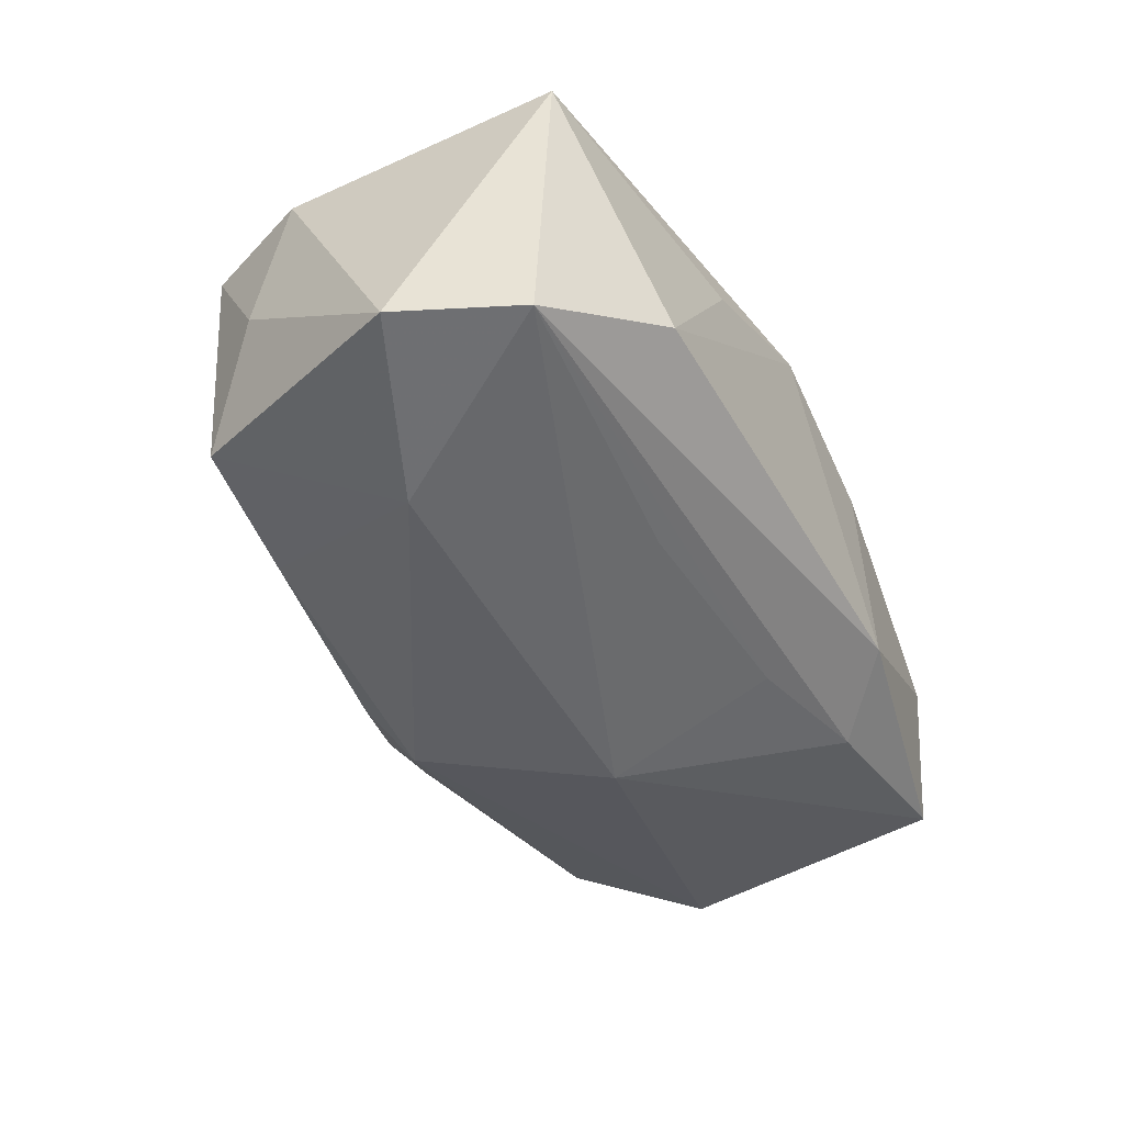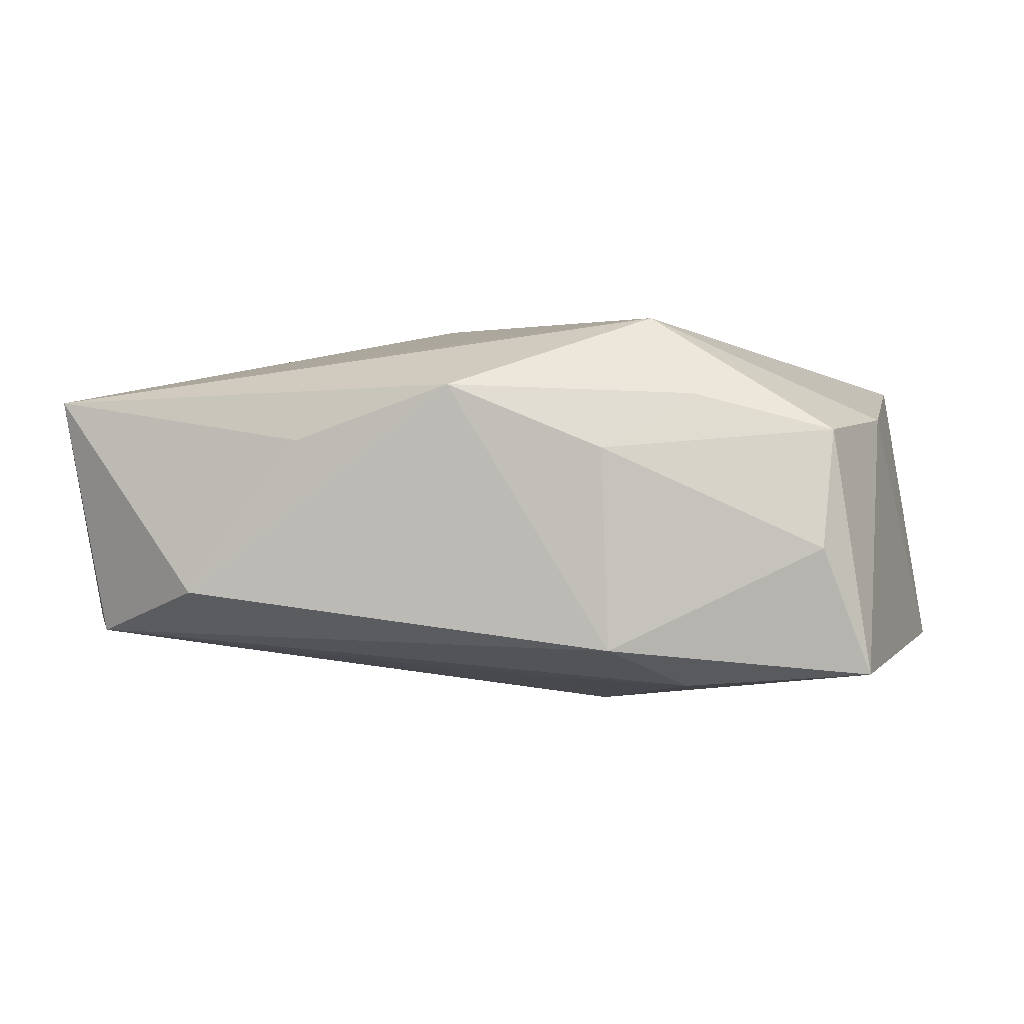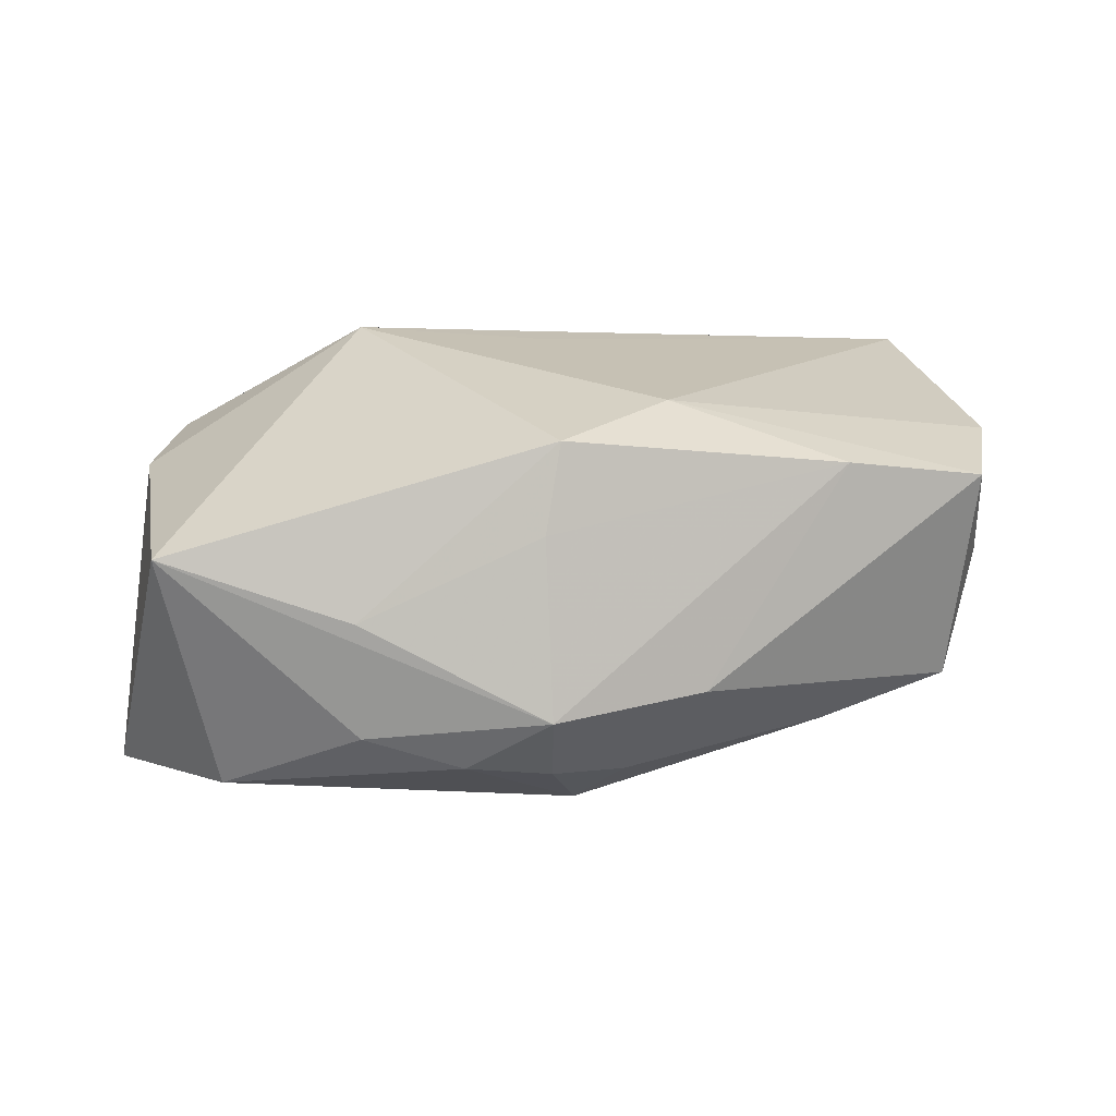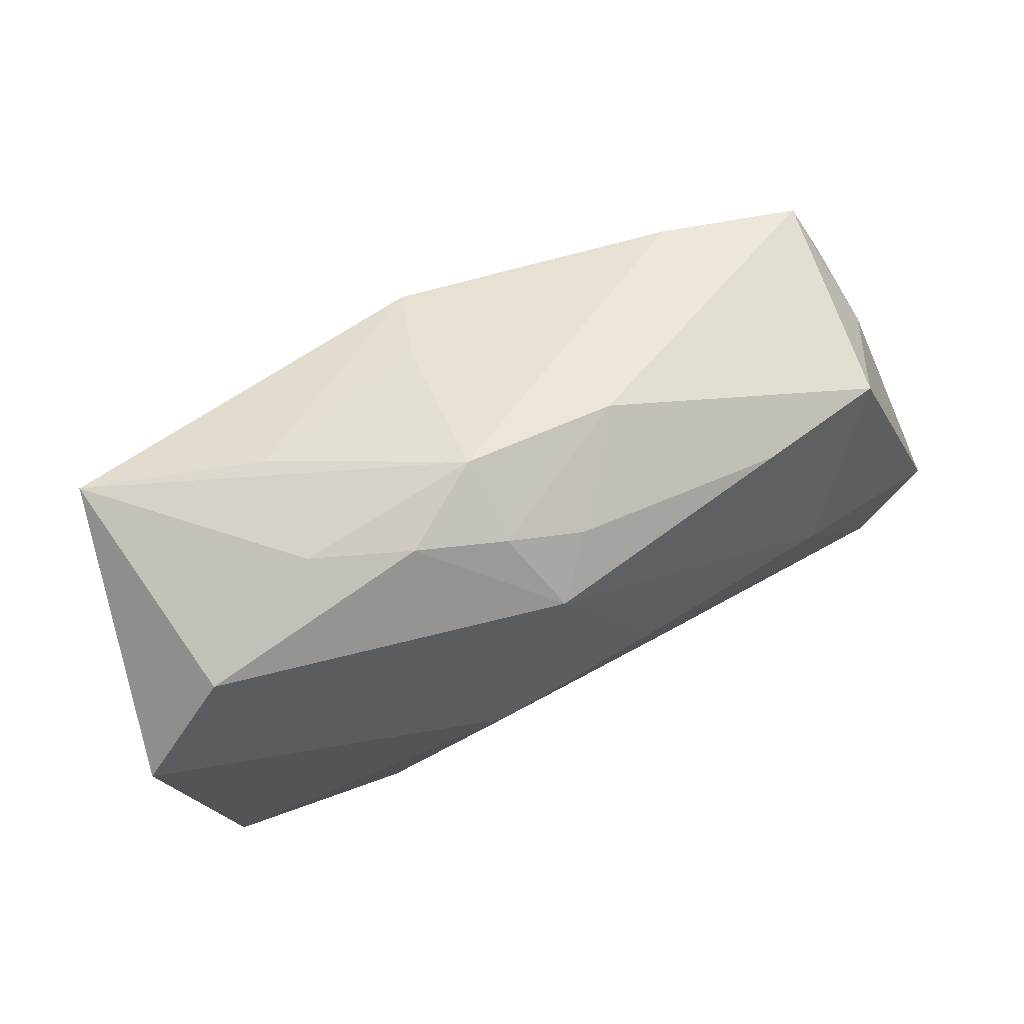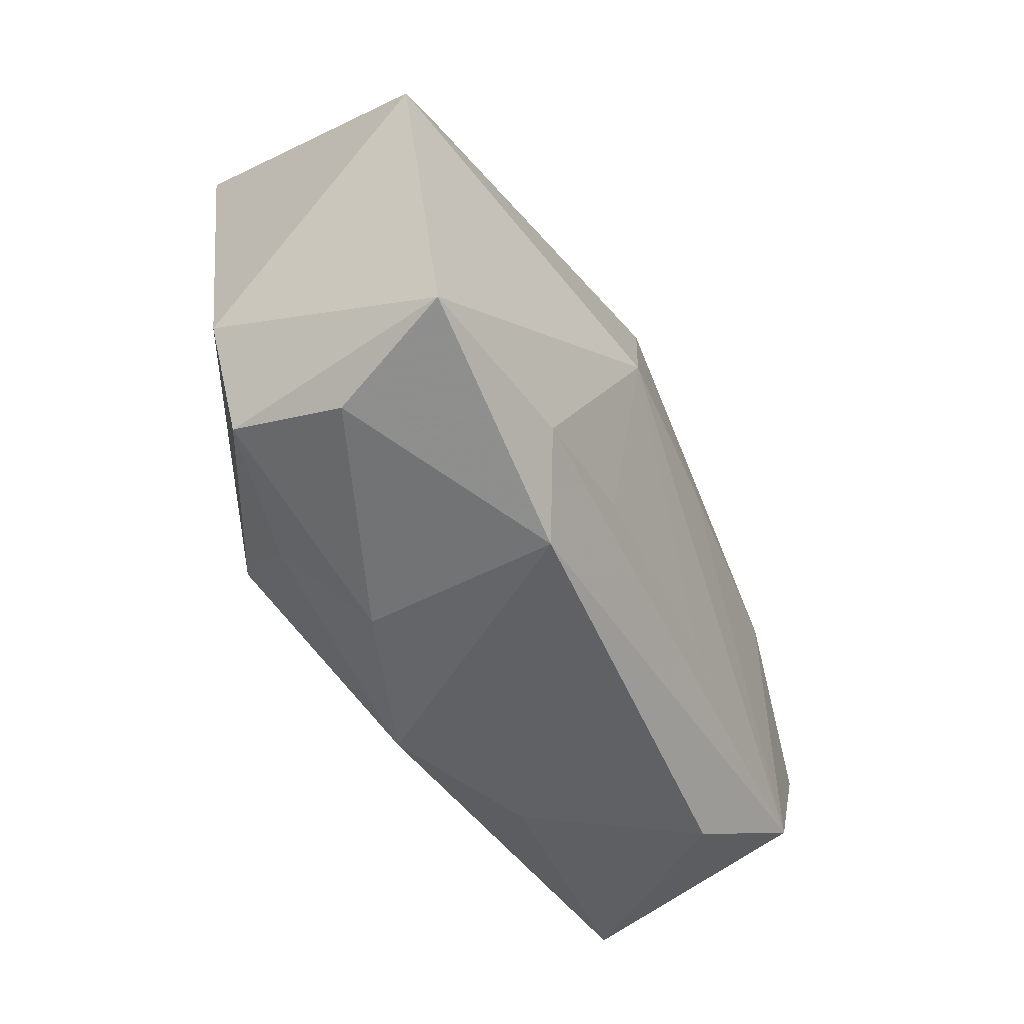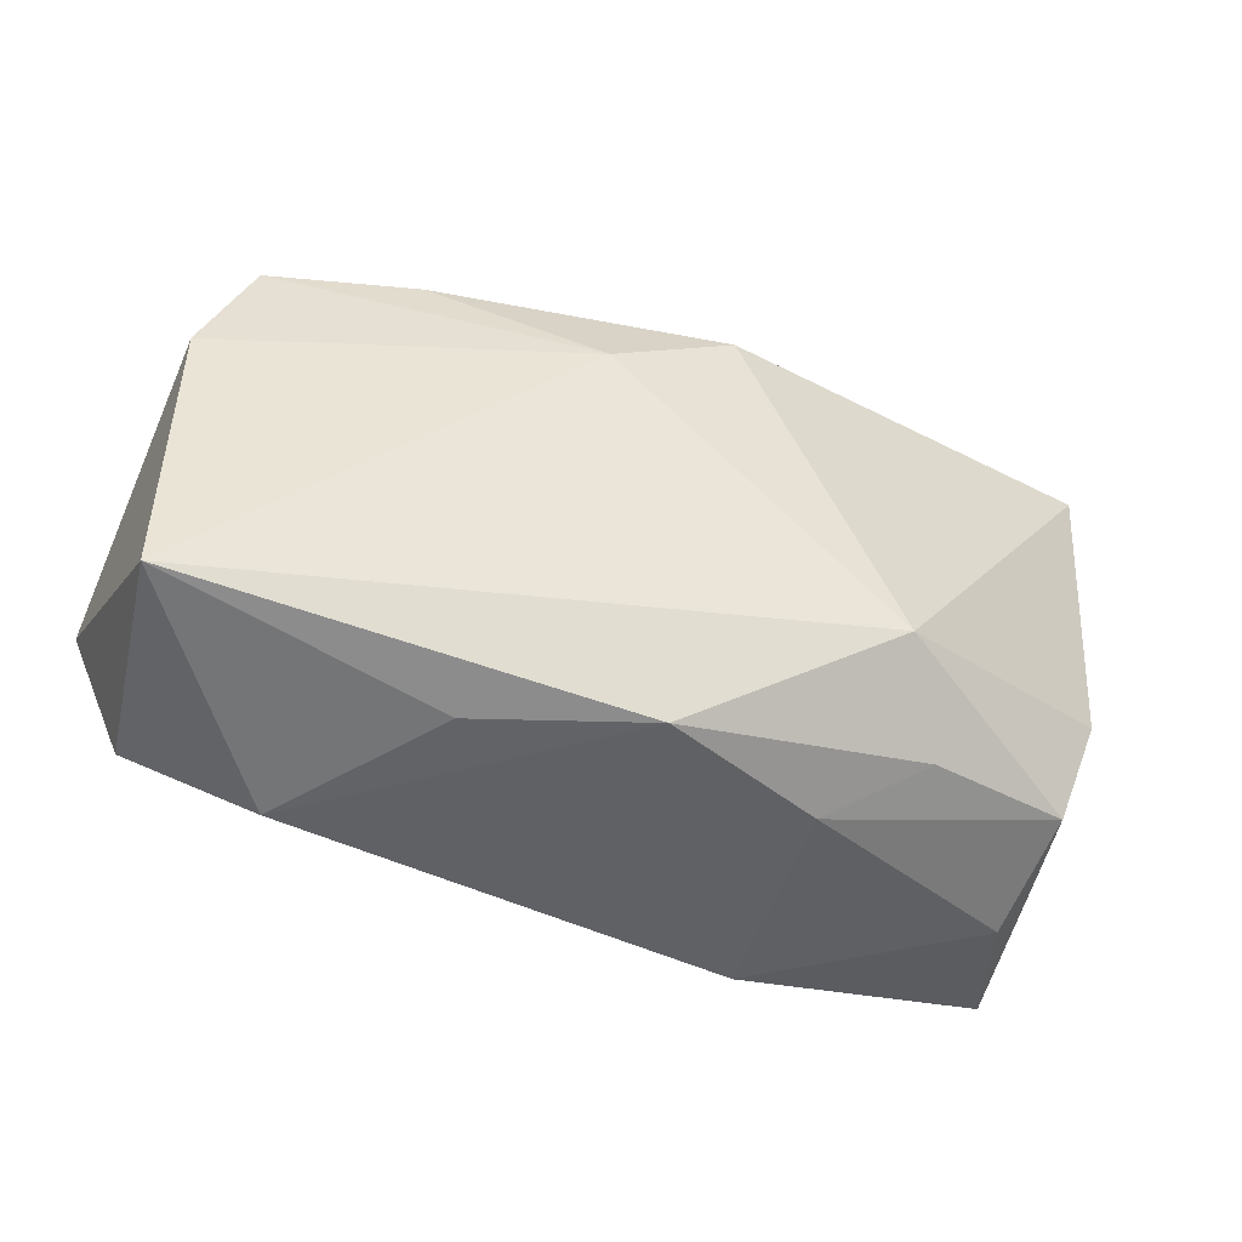
<metadata>
{"format":"obj","ext":"obj","renderer":"f3d","projection":"perspective","resolution":1024,"background":"white","views":[{"elev":-42.6,"azim":-60.3,"up":"+Z"},{"elev":2.4,"azim":11.0,"up":"+Z"},{"elev":26.6,"azim":168.5,"up":"+Z"},{"elev":69.2,"azim":155.5,"up":"+Y"},{"elev":-50.2,"azim":119.0,"up":"+Y"},{"elev":-49.1,"azim":-20.7,"up":"+Y"}]}
</metadata>
<code>
v -0.008348 0.01006 0.01781
v 0.002268 0.01677 0.0178
v -0.007024 0.001584 -0.01696
v 0.004224 0.0229 -0.01002
v 0.01947 -0.0182 0.01092
v 0.02021 0.0222 0.005634
v 0.01888 -0.0164 -0.01504
v 0.004798 0.02607 -0.00322
v -0.02548 -0.0225 -0.006934
v 0.02024 0.02312 -0.004544
v -0.001569 -0.01122 0.01593
v 0.01183 0.02394 -0.007908
v -0.001576 -0.0225 0.0117
v 0.03572 0.01885 0.01135
v -0.008672 0.02419 -0.002772
v 0.007428 -0.01401 -0.0149
v -0.02243 0.01709 0.01383
v 0.01195 -0.02198 0.006195
v 0.03976 0.00872 -0.01239
v -0.03889 0.005894 0.01091
v -0.02577 0.001318 -0.01451
v 0.03494 -0.01709 -0.01357
v 0.008857 0.001789 -0.01875
v 0.0151 -0.01268 0.01781
v -0.03278 0.01625 -0.008021
v -0.03602 -0.01607 -0.01115
v 0.001382 0.01803 -0.01566
v 0.03091 -0.01949 -0.002465
v -0.02127 0.01734 -0.01071
v -0.03482 0.01617 0.0112
v 0.01266 -0.0225 -0.0114
v -0.0408 -0.00563 -0.01081
v -0.03875 -0.01912 0.01017
v -0.01118 -0.01332 -0.01374
v -0.01542 -0.02234 0.006786
v -0.03728 0.01026 0.0008951
v 0.03528 -0.006241 0.008592
v -0.00232 0.0211 -0.01136
v 0.0316 -0.01665 0.007764
v 0.03162 0.01842 -0.01017
v 0.004188 0.01995 0.01086
f 8 4 15
f 8 15 17
f 17 15 30
f 14 2 24
f 33 20 32
f 16 34 23
f 23 19 22
f 27 21 29
f 27 19 23
f 3 27 23
f 21 27 3
f 12 4 8
f 12 27 4
f 30 15 25
f 25 15 29
f 25 21 32
f 29 21 25
f 8 17 41
f 41 17 2
f 19 14 37
f 37 22 19
f 39 22 37
f 24 39 37
f 37 14 24
f 2 17 1
f 20 33 1
f 1 17 30
f 30 20 1
f 24 2 1
f 5 39 24
f 5 18 39
f 28 18 31
f 31 22 28
f 39 18 28
f 28 22 39
f 7 16 23
f 23 22 7
f 7 22 31
f 38 27 29
f 4 27 38
f 29 15 38
f 38 15 4
f 40 14 19
f 19 27 40
f 27 12 40
f 36 20 30
f 30 25 36
f 32 20 36
f 36 25 32
f 2 14 6
f 6 41 2
f 6 14 8
f 8 41 6
f 11 33 24
f 24 1 11
f 11 1 33
f 26 33 32
f 26 9 33
f 32 21 26
f 31 9 26
f 21 3 26
f 26 7 31
f 23 34 26
f 26 3 23
f 34 16 26
f 16 7 26
f 18 5 13
f 31 18 13
f 13 9 31
f 24 33 13
f 13 5 24
f 14 40 10
f 10 40 12
f 8 14 10
f 10 12 8
f 33 9 35
f 35 13 33
f 9 13 35

</code>
